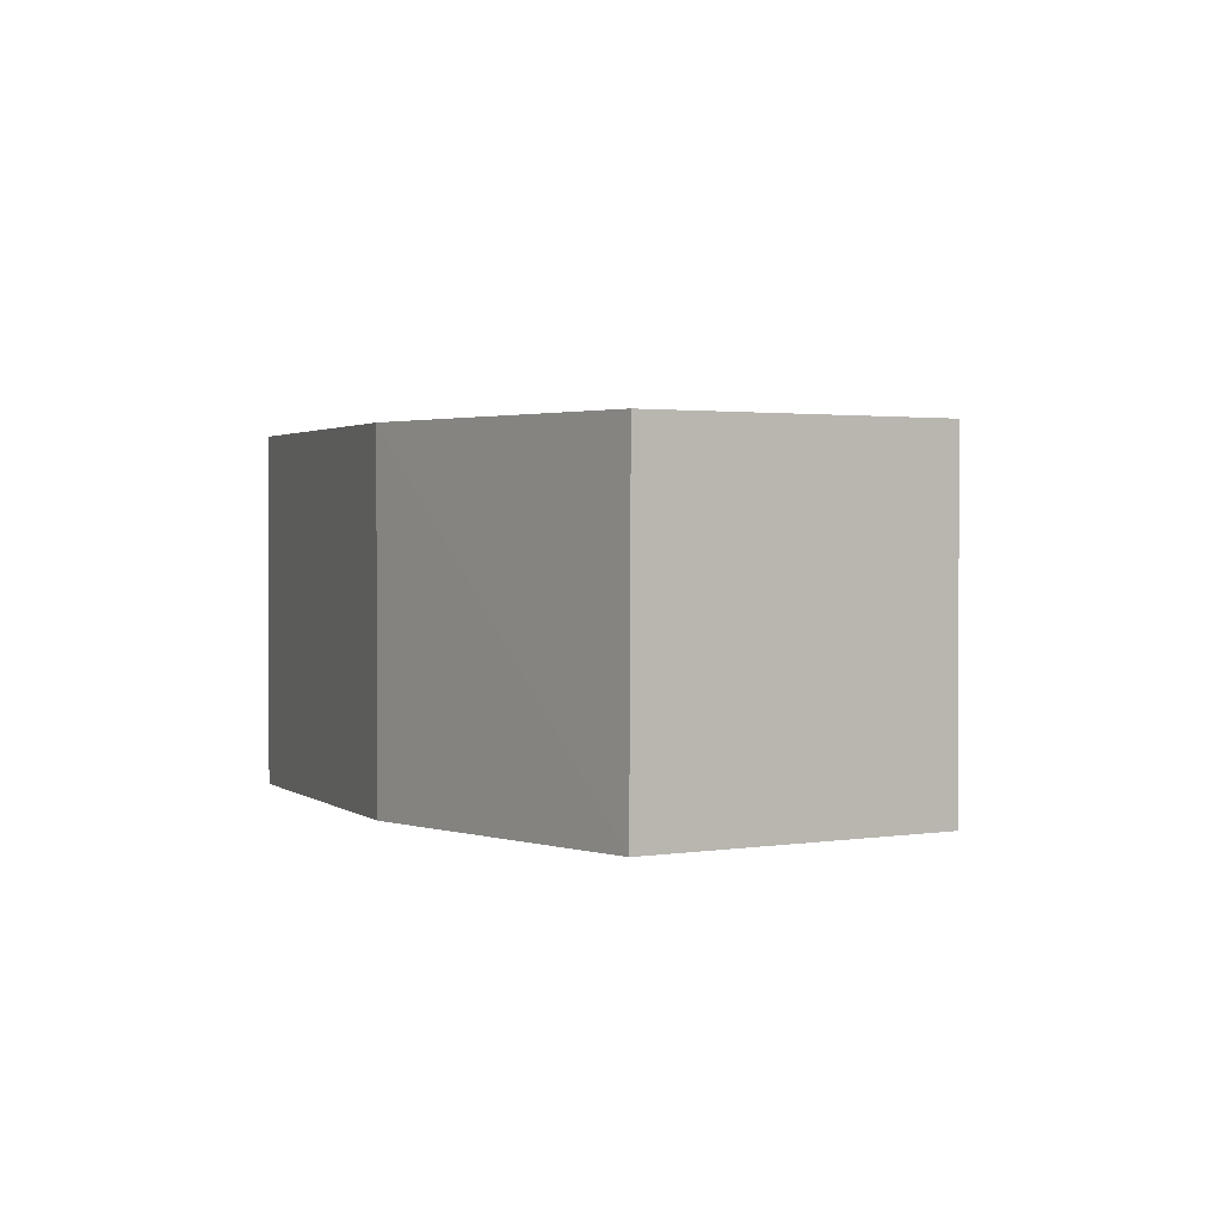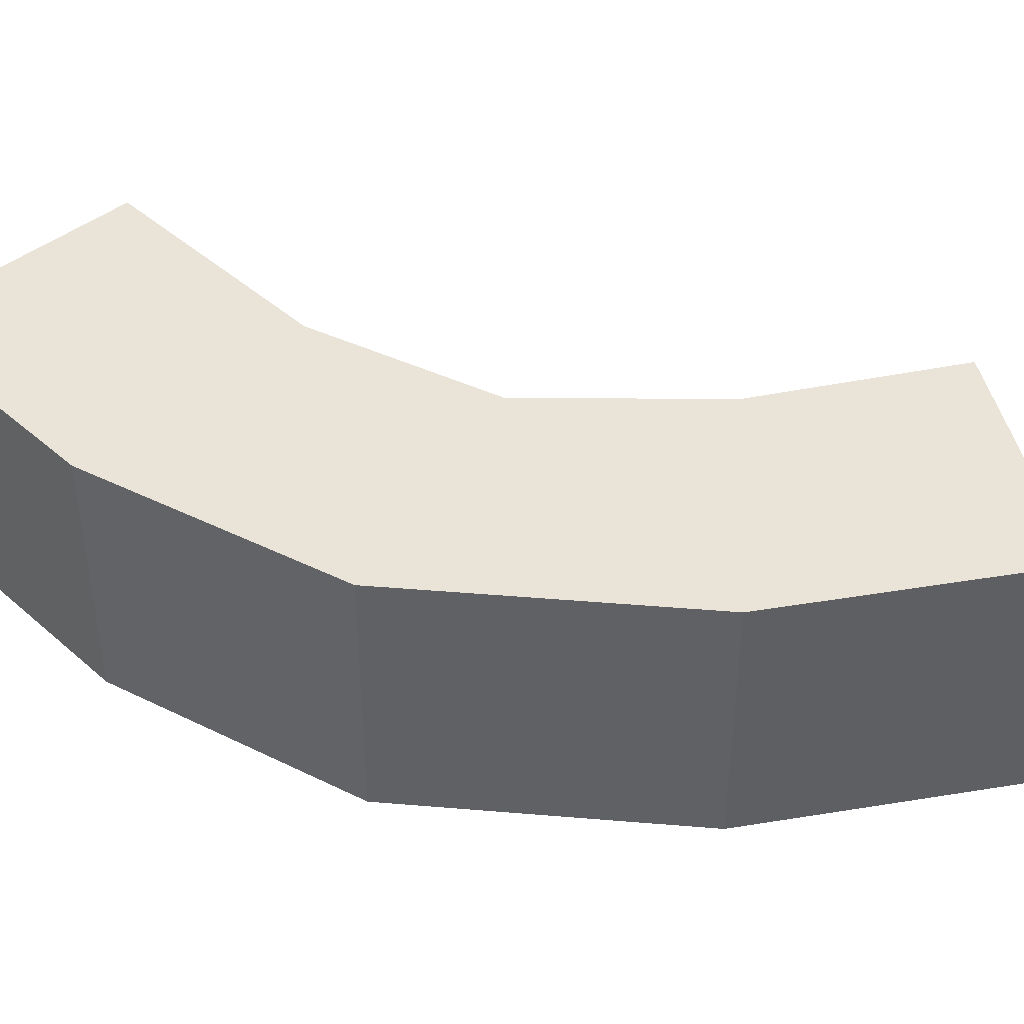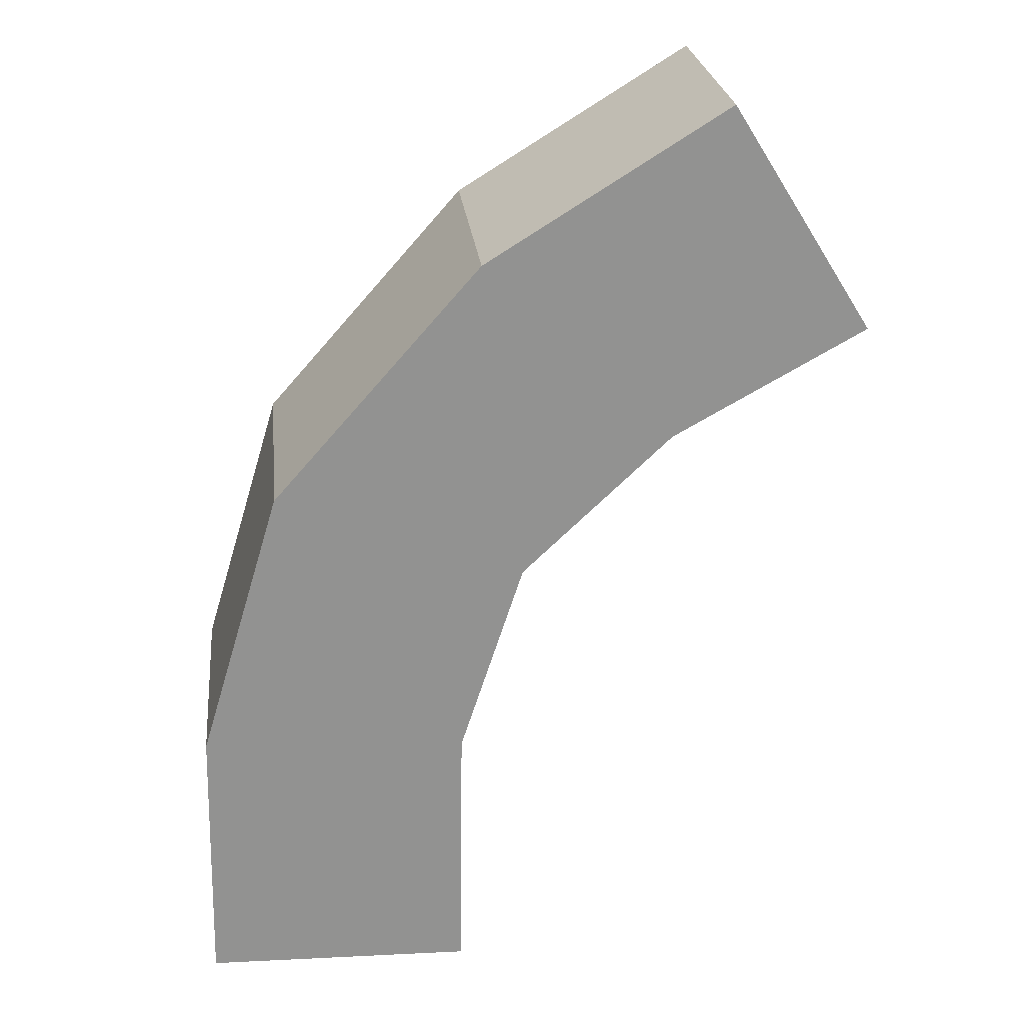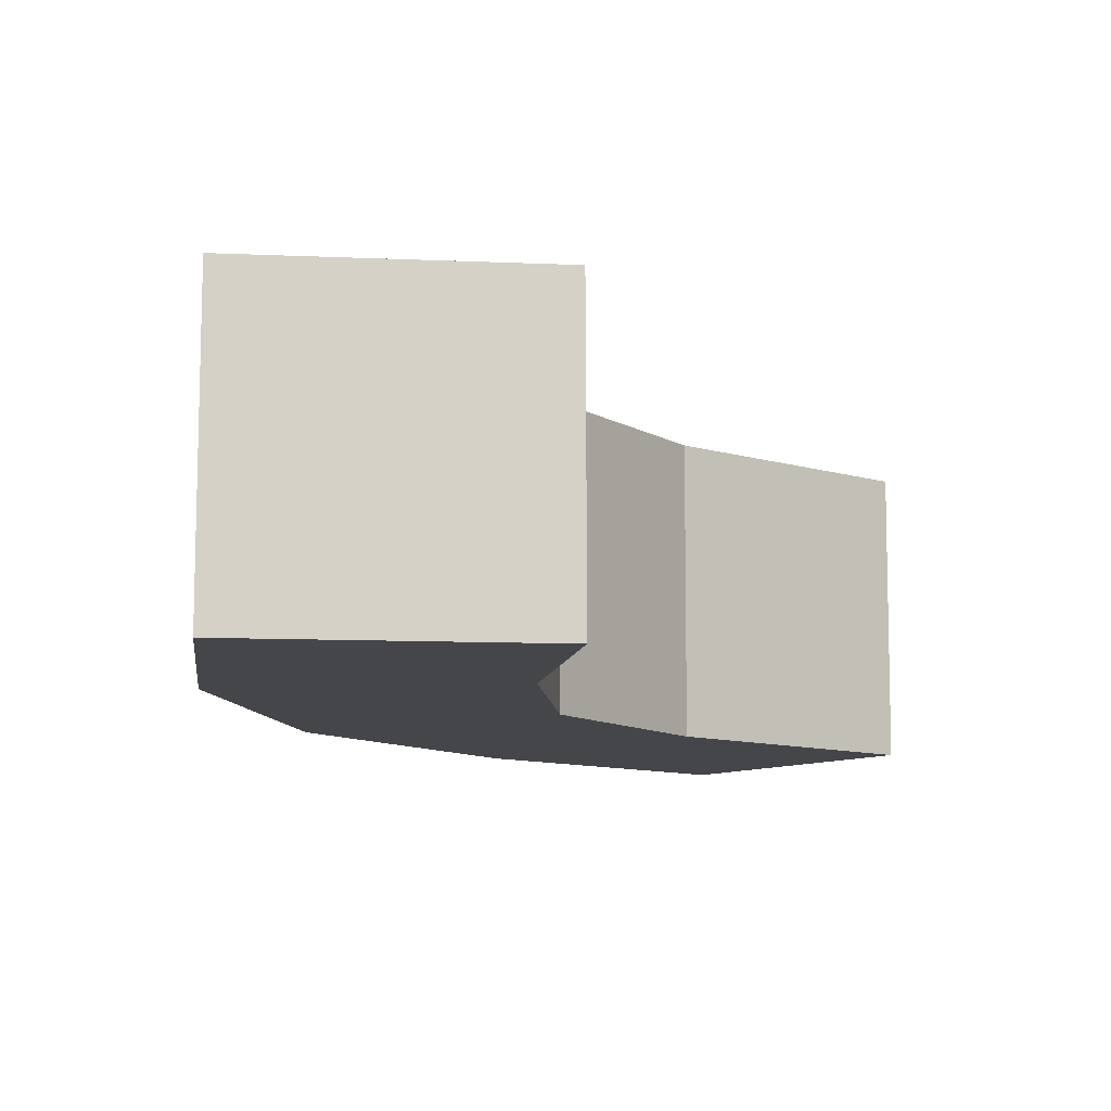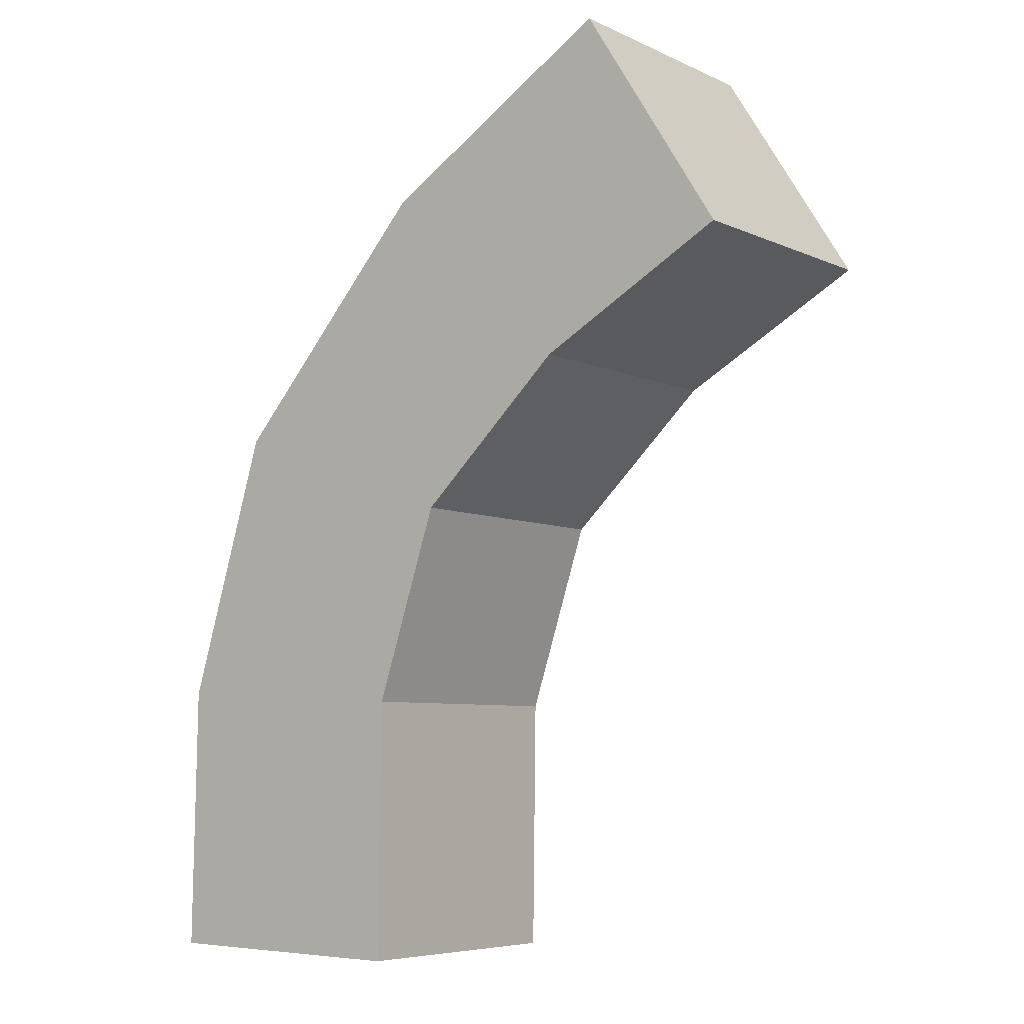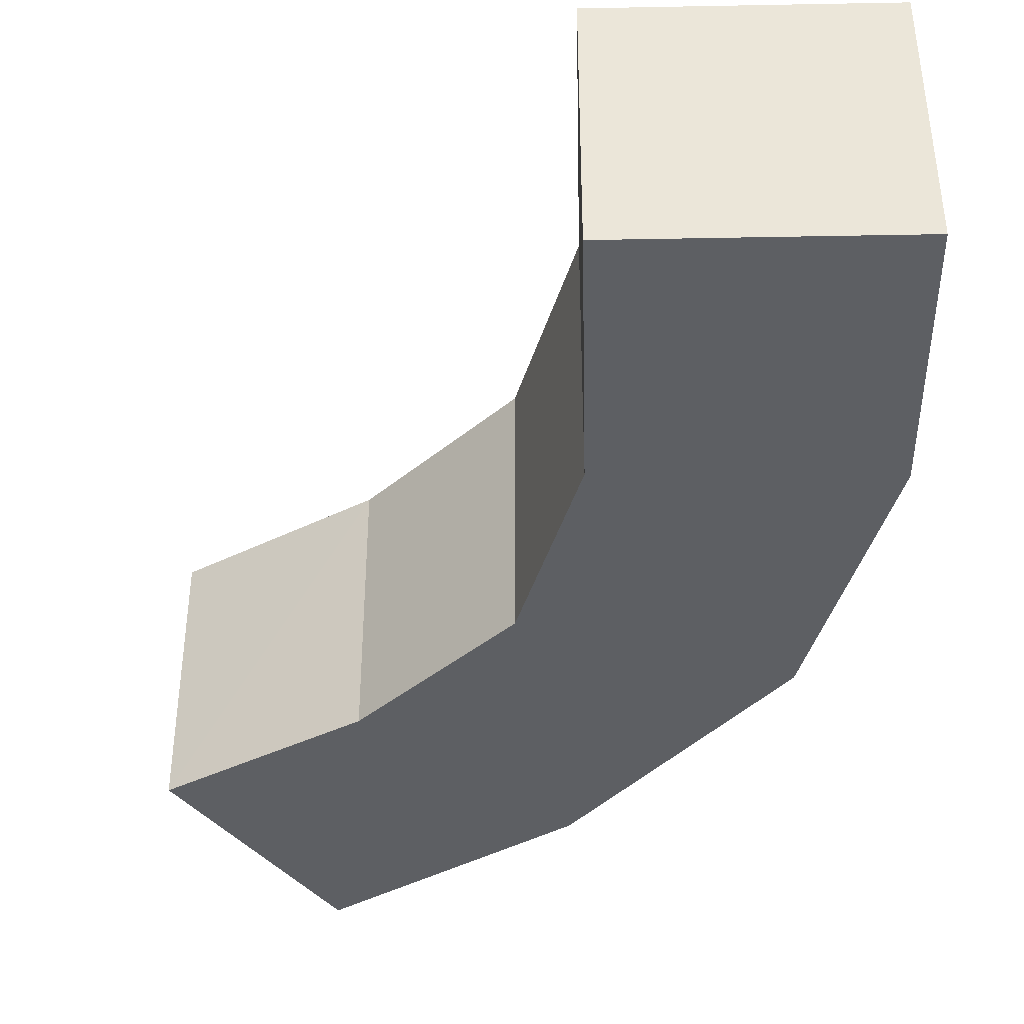
<metadata>
{"format":"obj","ext":"obj","renderer":"f3d","projection":"perspective","resolution":1024,"background":"white","views":[{"elev":1.5,"azim":-158.4,"up":"+Z"},{"elev":42.8,"azim":137.1,"up":"+Z"},{"elev":24.1,"azim":174.0,"up":"+Y"},{"elev":-9.9,"azim":-128.5,"up":"+Z"},{"elev":-6.5,"azim":-143.0,"up":"+Y"},{"elev":-40.0,"azim":2.3,"up":"+Z"}]}
</metadata>
<code>
o Cube
v 0.667 0.3013 -0.6657
v 0.667 0.3013 0.6657
v -0.6642 0.2785 0.6657
v -0.6642 0.2785 -0.6657
v 0.6418 1.653 -0.6657
v 0.6418 1.653 0.6657
v -0.682 1.59 0.6657
v -0.682 1.59 -0.6657
v 0.231 3.02 -0.6657
v 0.2311 3.02 0.6657
v -1.003 2.57 -0.6657
v -1.003 2.57 0.6657
v -0.8027 4.193 -0.6657
v -0.8029 4.193 0.6657
v -1.749 3.278 -0.6657
v -1.749 3.278 0.6657
v -1.998 4.937 -0.6657
v -2.003 4.935 0.6657
v -2.702 3.809 -0.6657
v -2.702 3.815 0.6657
f 1 2 3
f 1 5 6
f 2 6 7
f 7 8 4
f 1 4 8
f 17 19 20
f 4 1 3
f 2 1 6
f 3 2 7
f 3 7 4
f 5 1 8
f 18 17 20
f 16 14 18
f 14 13 17
f 16 20 19
f 15 19 17
f 20 16 18
f 18 14 17
f 15 16 19
f 13 15 17
f 12 16 15
f 11 15 13
f 12 10 14
f 10 9 13
f 11 12 15
f 9 11 13
f 16 12 14
f 14 10 13
f 8 7 12
f 8 11 9
f 7 6 10
f 5 9 10
f 11 8 12
f 5 8 9
f 12 7 10
f 6 5 10

</code>
